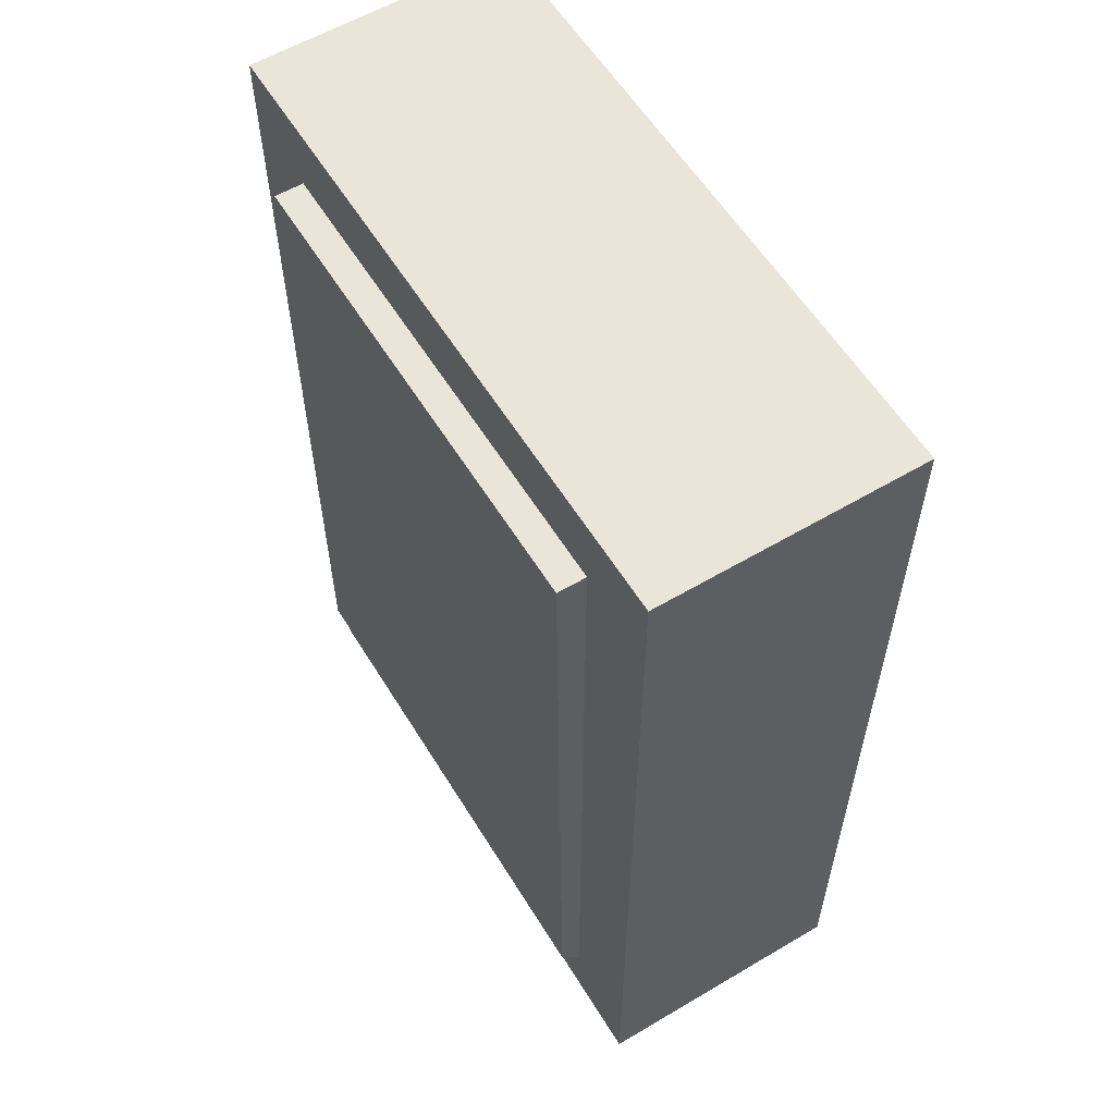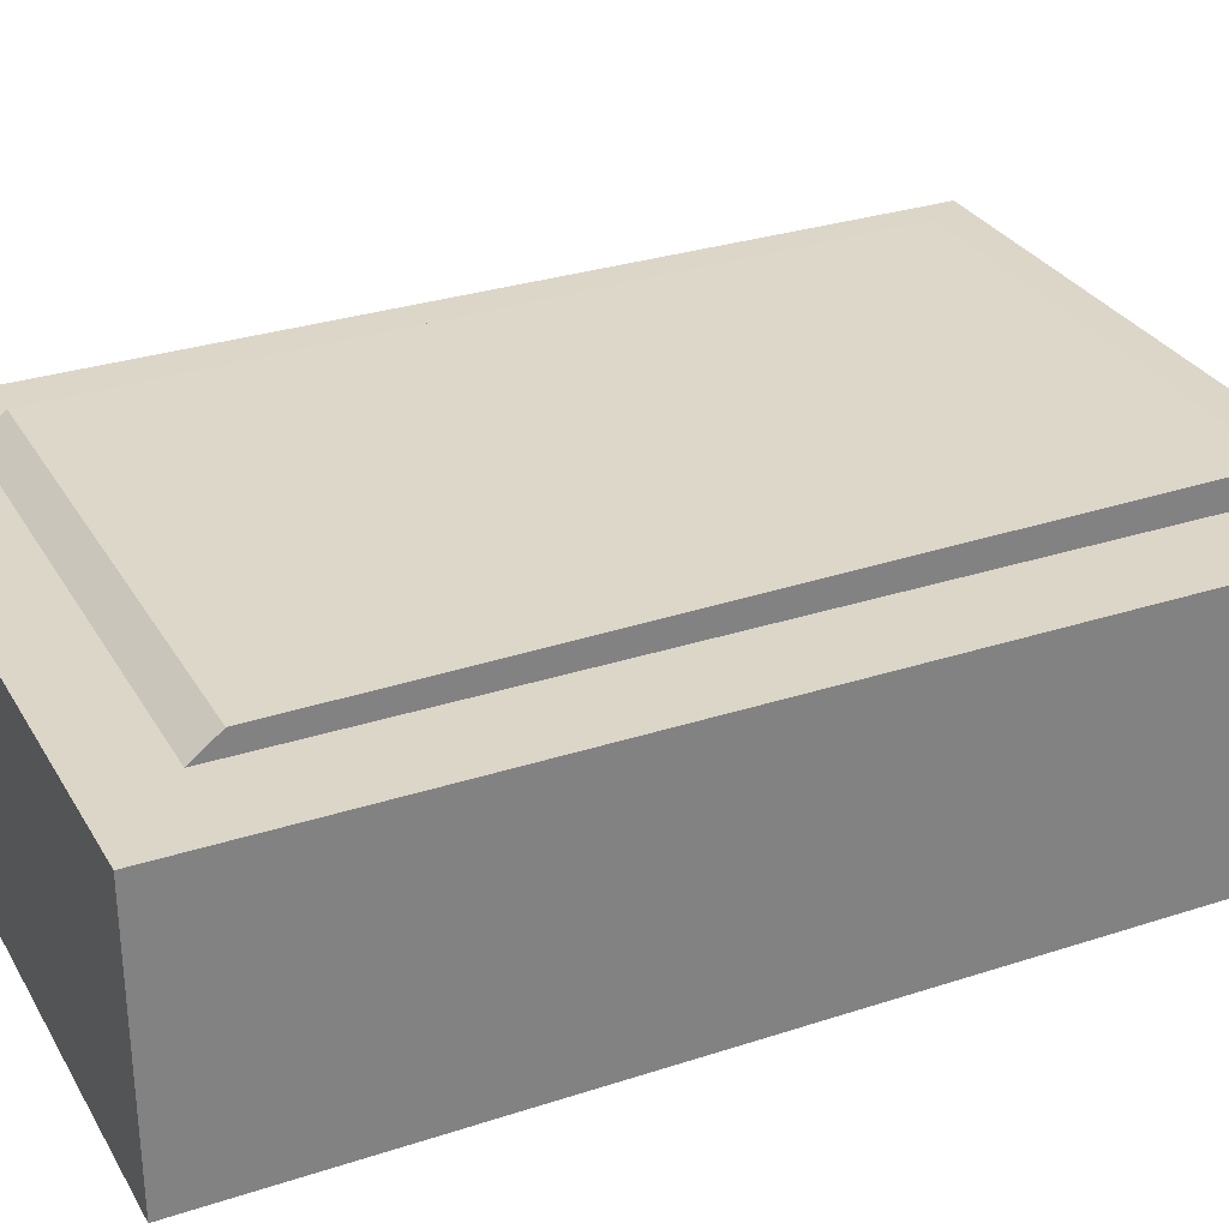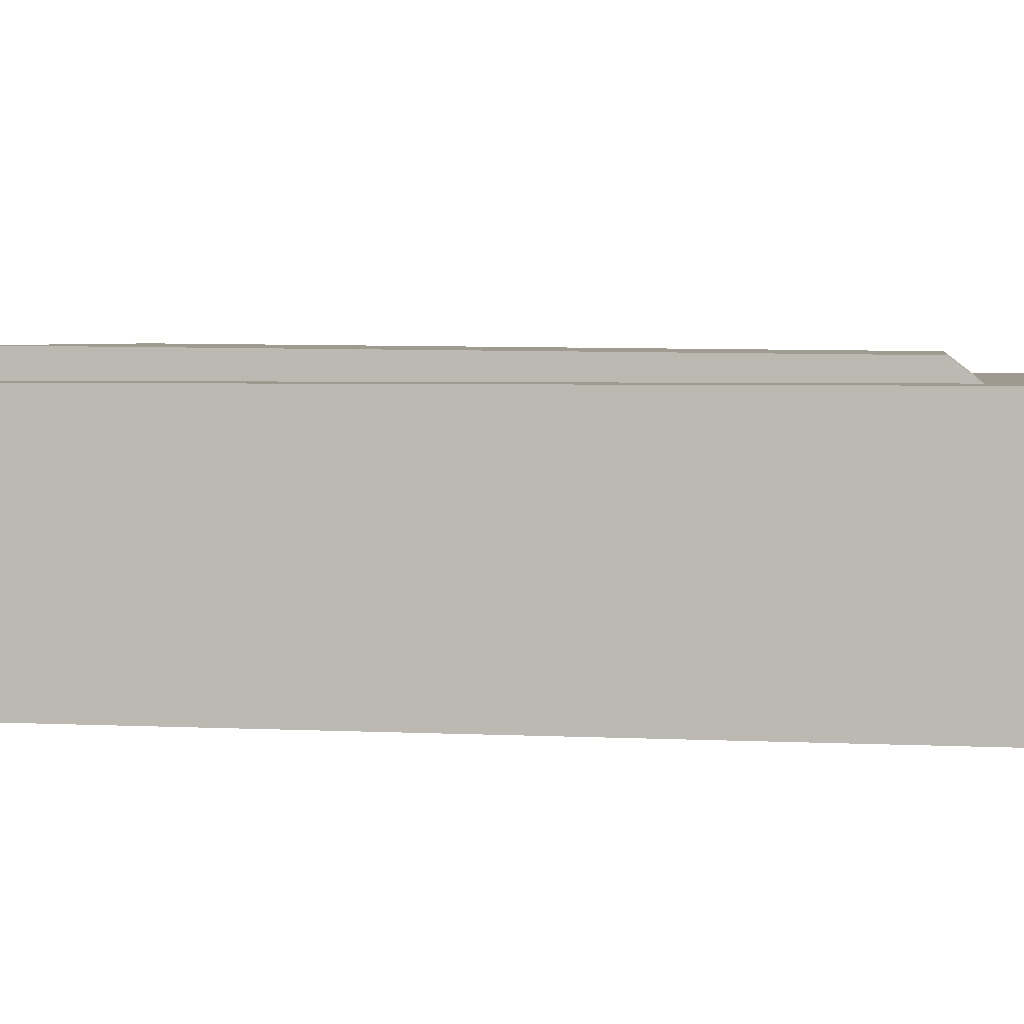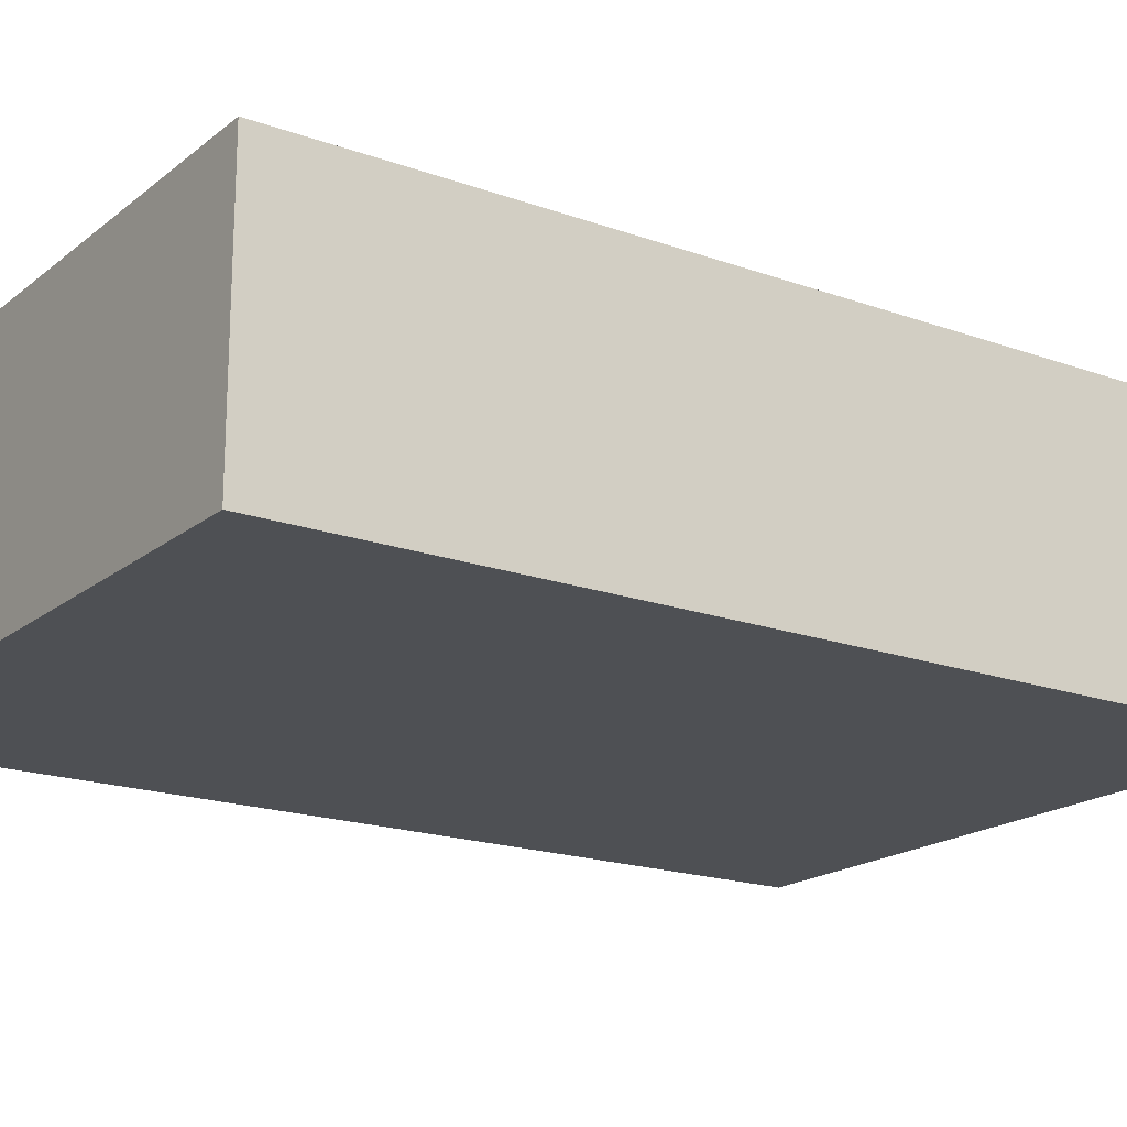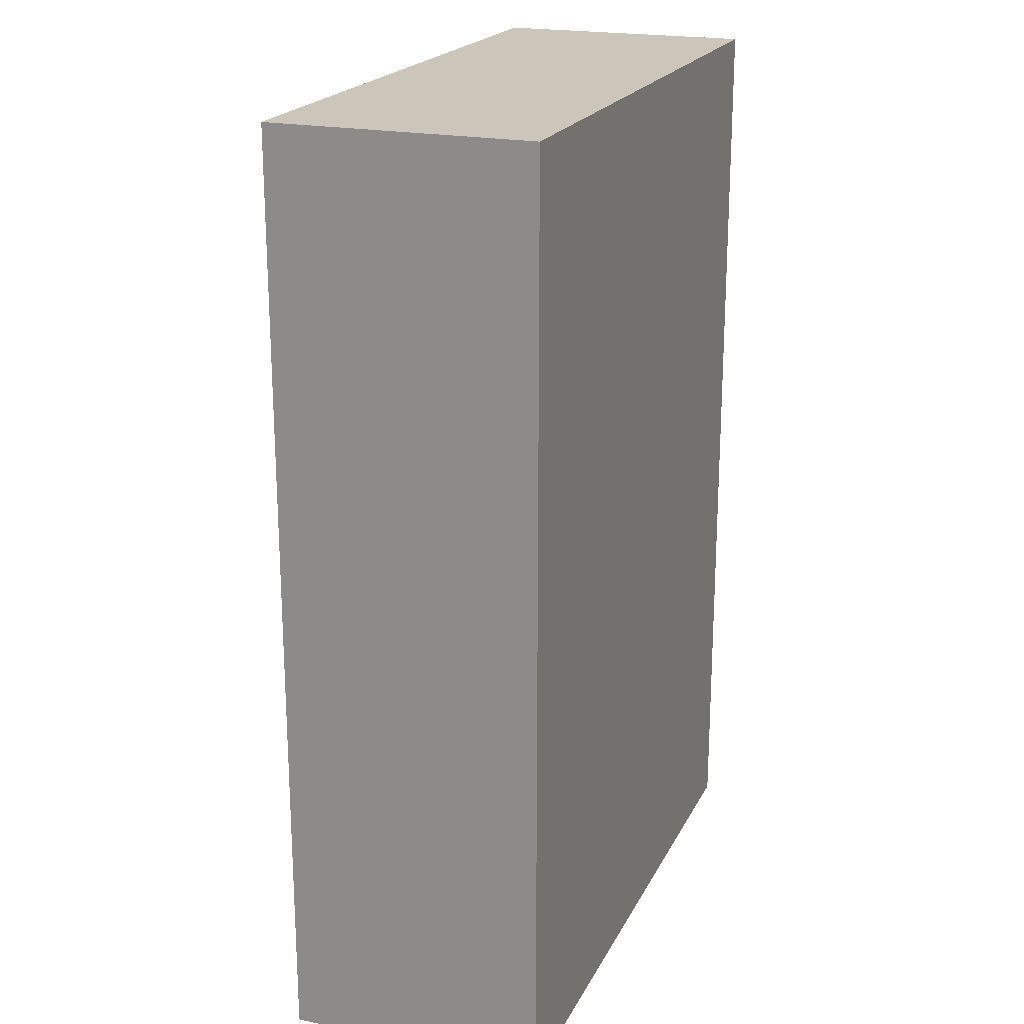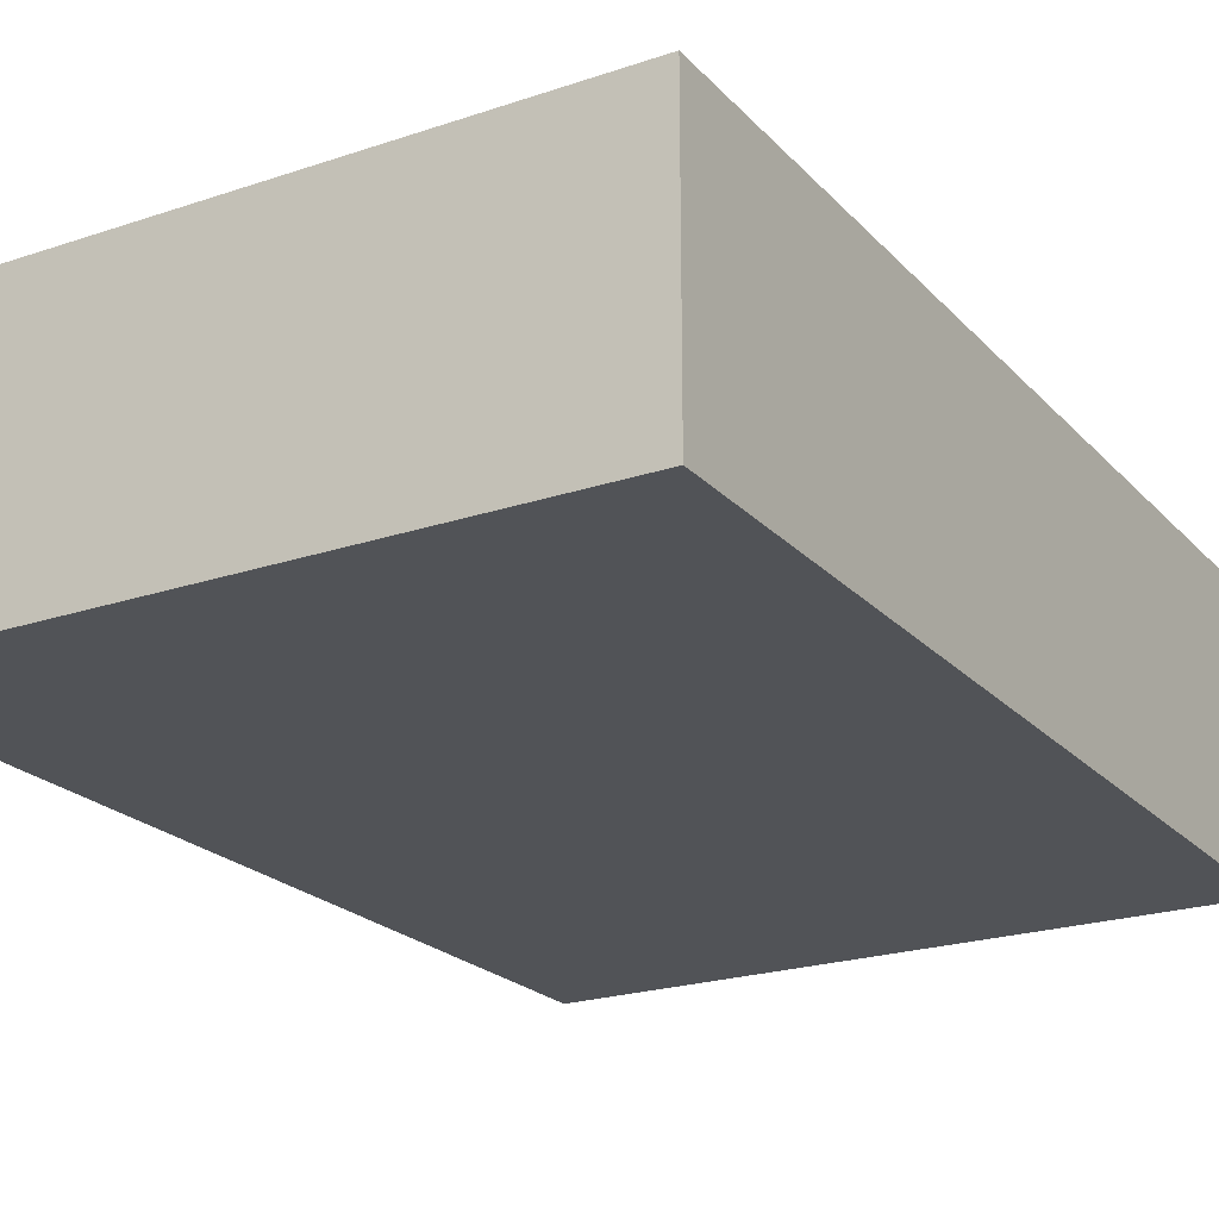
<metadata>
{"format":"obj","ext":"obj","renderer":"f3d","projection":"perspective","resolution":1024,"background":"white","views":[{"elev":58.4,"azim":58.6,"up":"+Y"},{"elev":30.2,"azim":64.6,"up":"+Z"},{"elev":3.9,"azim":-80.9,"up":"+Z"},{"elev":-18.7,"azim":-124.5,"up":"+Z"},{"elev":20.8,"azim":110.5,"up":"+Y"},{"elev":-22.1,"azim":-149.6,"up":"+Z"}]}
</metadata>
<code>
g console1_col
v -0.2508 -0.3956 0.1453
v -0.2508 0.419 0.1526
v 0.2508 0.419 0.1526
v 0.2508 -0.3956 0.1453
v -0.3409 0.4942 0.1227
v -0.3409 0.4942 -0.1557
v 0.3409 0.4942 -0.1557
v 0.3409 0.4942 0.1227
v -0.3409 0.4942 -0.1557
v -0.3409 -0.5 -0.1557
v 0.3409 -0.5 -0.1557
v 0.3409 0.4942 -0.1557
v -0.3409 -0.5 -0.1557
v -0.3409 -0.5 0.1227
v 0.3409 -0.5 0.1227
v 0.3409 -0.5 -0.1557
v 0.3409 -0.5 0.1227
v 0.3409 0.4942 0.1227
v 0.3409 0.4942 -0.1557
v 0.3409 -0.5 -0.1557
v -0.3409 -0.5 -0.1557
v -0.3409 0.4942 -0.1557
v -0.3409 0.4942 0.1227
v -0.3409 -0.5 0.1227
v -0.2508 -0.4248 0.1227
v -0.2508 -0.3956 0.1453
v 0.2508 -0.3956 0.1453
v 0.2508 -0.4248 0.1227
v 0.2508 -0.4248 0.1227
v 0.2508 -0.3956 0.1453
v 0.2508 0.419 0.1526
v 0.2508 0.419 0.1227
v 0.2508 0.419 0.1227
v 0.2508 0.419 0.1526
v -0.2508 0.419 0.1526
v -0.2508 0.419 0.1227
v -0.2508 0.419 0.1227
v -0.2508 0.419 0.1526
v -0.2508 -0.3956 0.1453
v -0.2508 -0.4248 0.1227
v 0.3409 0.4942 0.1227
v -0.2508 0.419 0.1227
v -0.3409 0.4942 0.1227
v 0.2508 0.419 0.1227
v -0.2508 -0.4248 0.1227
v 0.3409 -0.5 0.1227
v -0.3409 -0.5 0.1227
v 0.2508 -0.4248 0.1227
g console1_col_0
f 3 2 1
f 4 3 1
f 7 6 5
f 8 7 5
f 11 10 9
f 12 11 9
f 15 14 13
f 16 15 13
f 19 18 17
f 20 19 17
f 23 22 21
f 24 23 21
f 27 26 25
f 28 27 25
f 31 30 29
f 32 31 29
f 35 34 33
f 36 35 33
f 39 38 37
f 40 39 37
f 43 42 41
f 42 44 41
f 45 42 43
f 41 44 46
f 47 45 43
f 44 48 46
f 48 45 47
f 46 48 47

</code>
